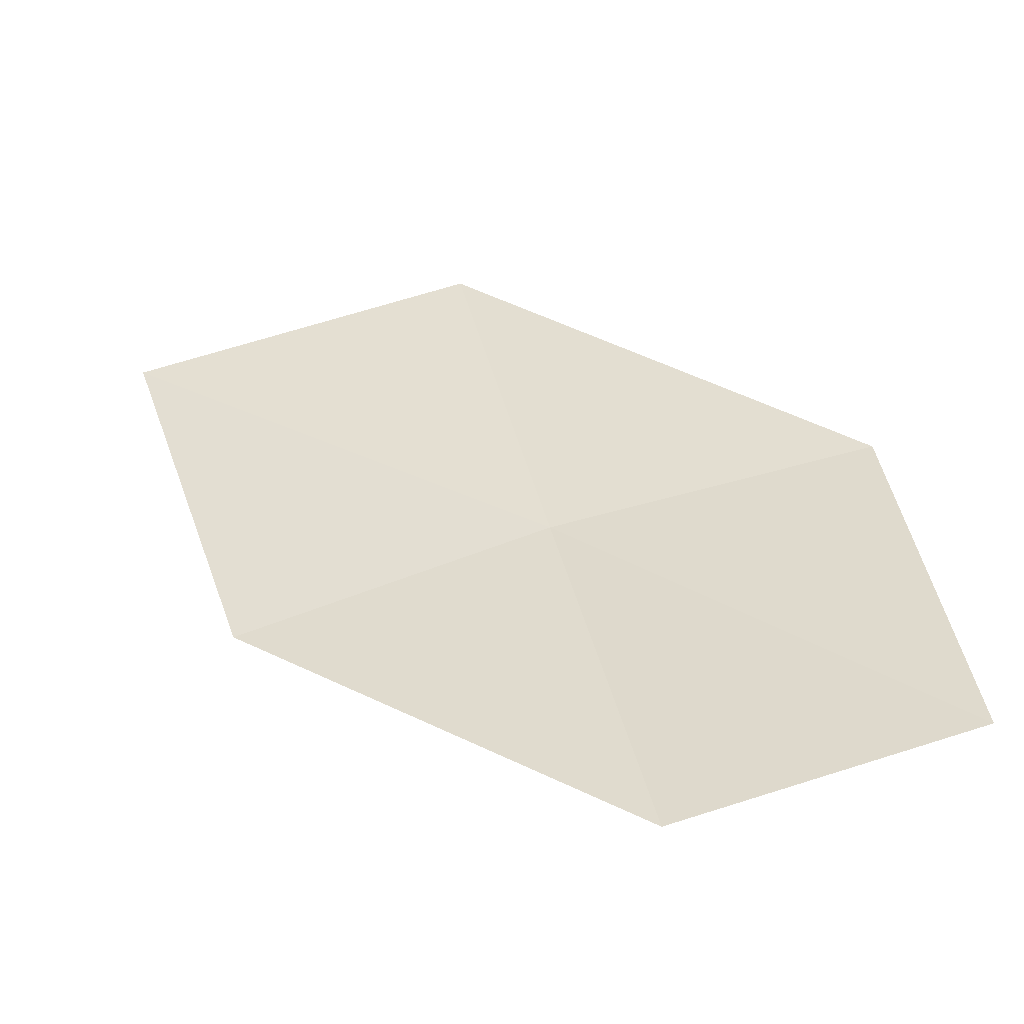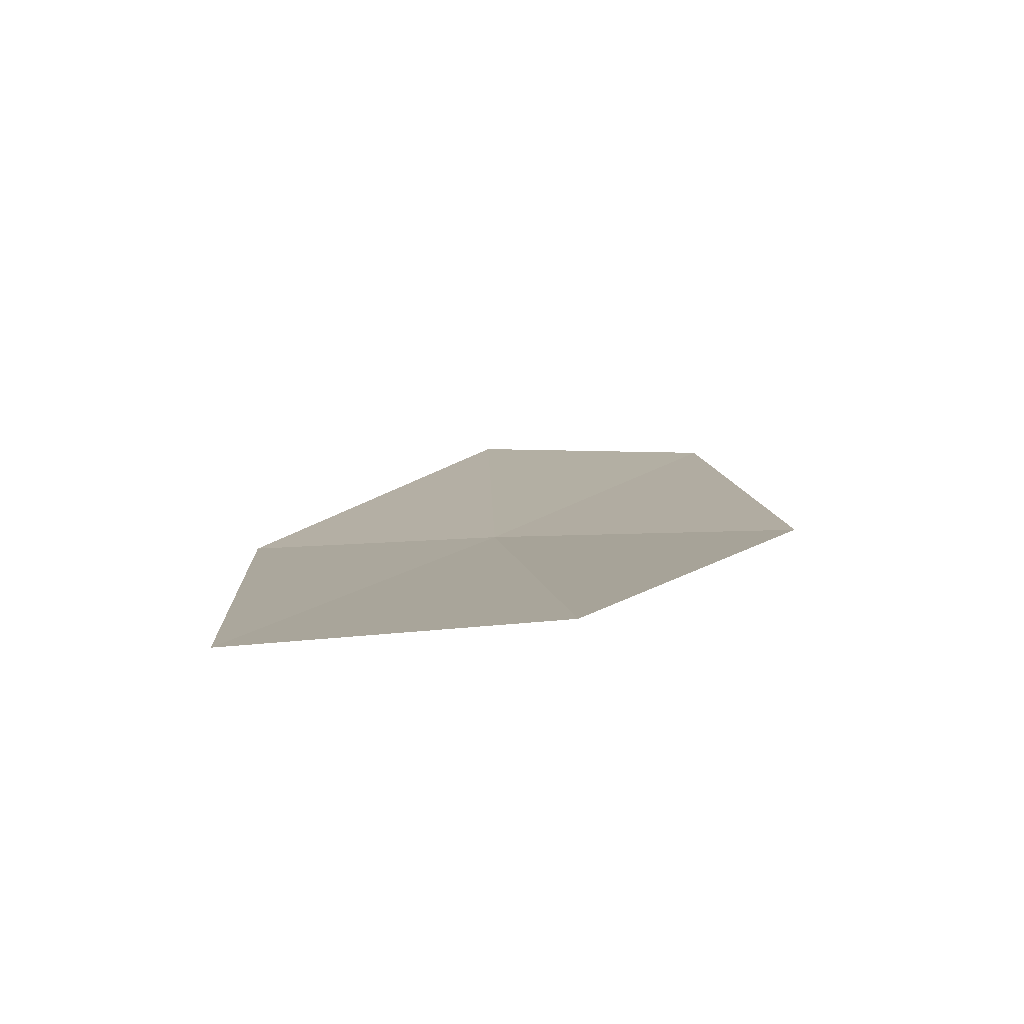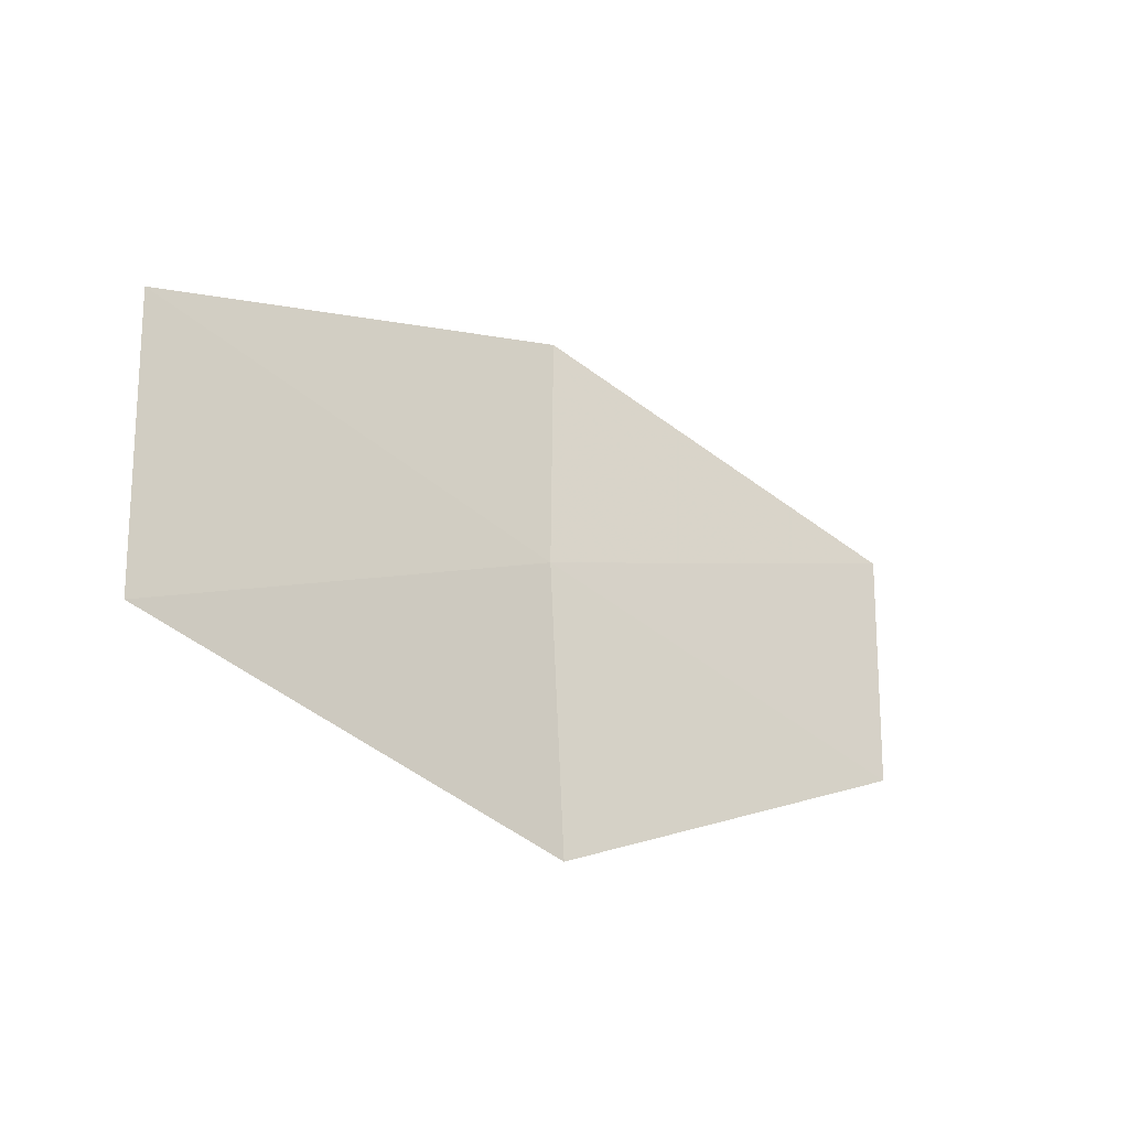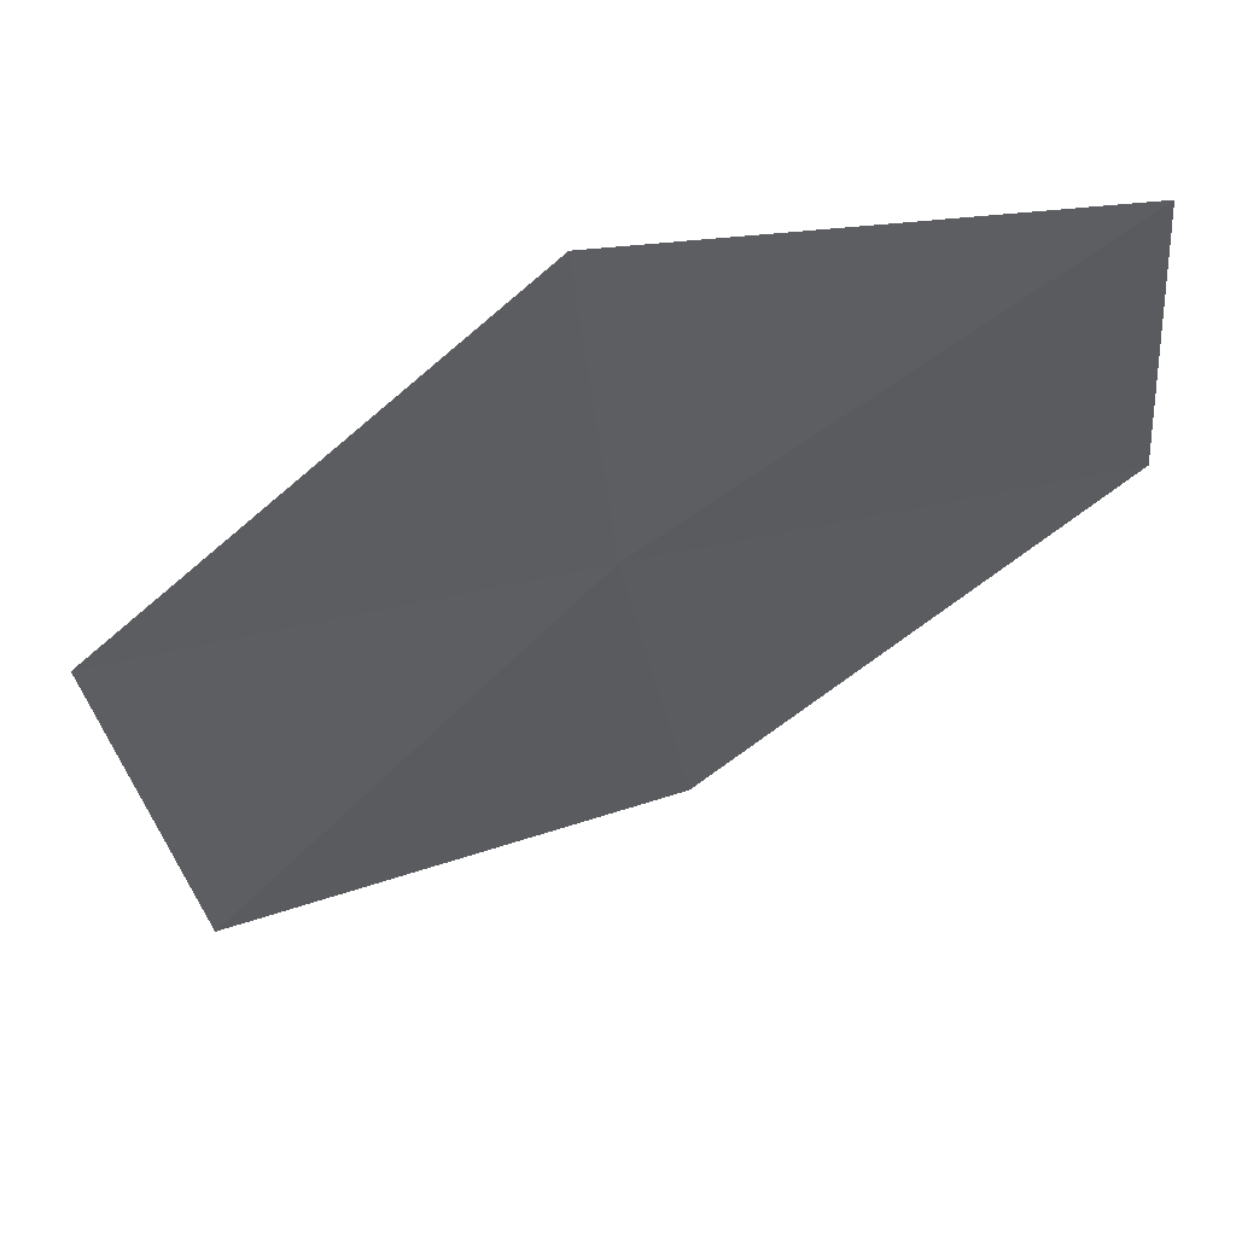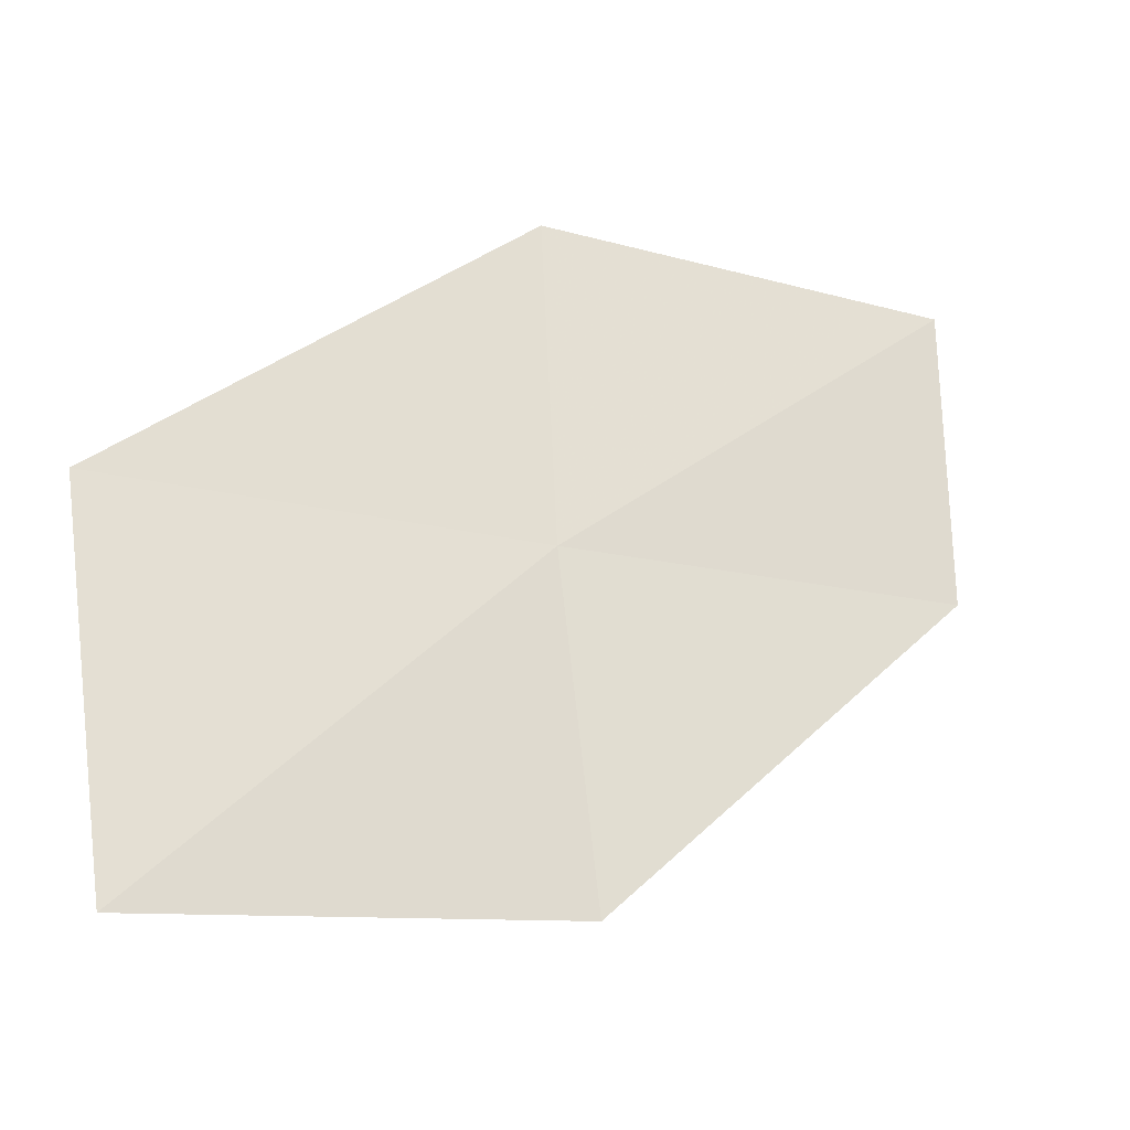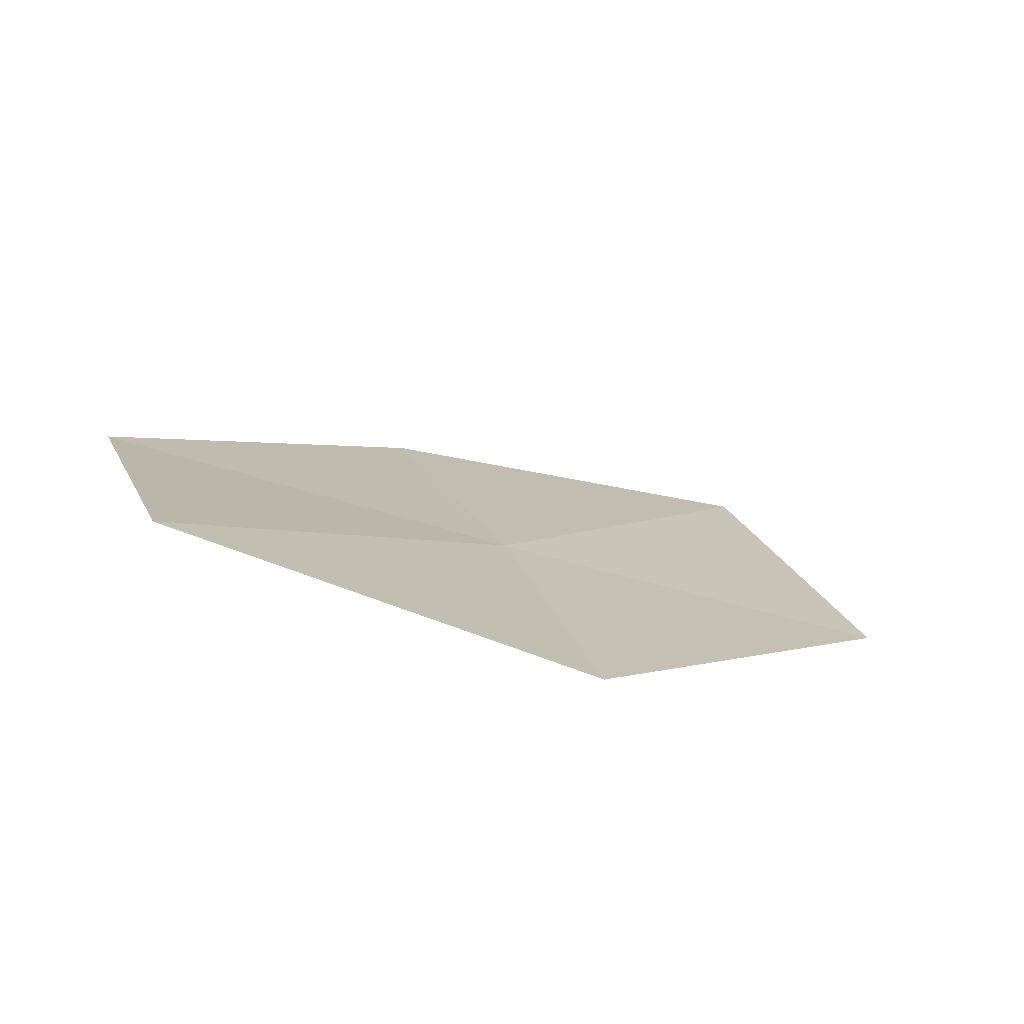
<metadata>
{"format":"obj","ext":"obj","renderer":"f3d","projection":"perspective","resolution":1024,"background":"white","views":[{"elev":63.9,"azim":85.9,"up":"+Z"},{"elev":-11.9,"azim":-42.7,"up":"+Z"},{"elev":-62.1,"azim":-63.8,"up":"+Y"},{"elev":43.3,"azim":-28.6,"up":"+Y"},{"elev":-38.7,"azim":-47.7,"up":"+Y"},{"elev":24.7,"azim":174.4,"up":"+Z"}]}
</metadata>
<code>
v -13.38 -2.371 10.93
v -13.6 -1.019 11.04
v -12.1 -0.9055 11.77
v -11.86 -2.102 11.58
v -14.99 -2.656 10.27
v -13.04 -3.692 10.81
v -14.64 -4.144 10.24
f 1 3 2
f 1 4 3
f 1 2 5
f 1 6 4
f 1 5 7
f 1 7 6

</code>
